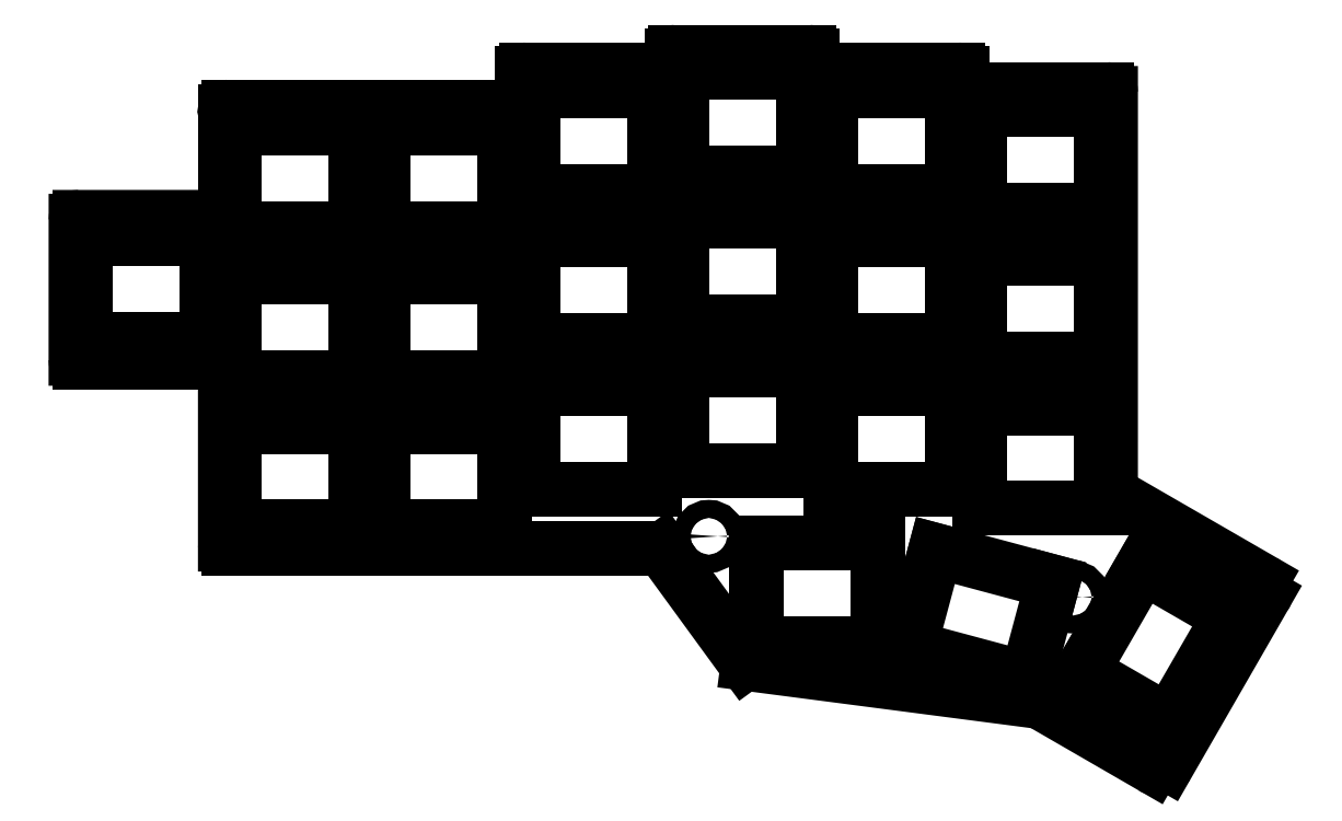
<metadata>
{"format":"dxf","ext":"dxf","renderer":"ezdxf+matplotlib","layout":"modelspace","background":"white","min_lineweight":24,"dpi":150}
</metadata>
<code>
0
SECTION
2
ENTITIES
0
LINE
8
BLACK
10
-128.9
20
-41.2
11
-110.9
21
-41.2
0
LINE
8
BLACK
10
-110.4
20
-9.243
11
-110.4
21
-22.2
0
ARC
8
BLACK
10
-110.9
20
-41.7
40
0.5
50
-0
51
90
0
LINE
8
BLACK
10
-110.9
20
-22.7
11
-128.9
21
-22.7
0
LINE
8
BLACK
10
-129.4
20
-23.2
11
-129.4
21
-40.7
0
ARC
8
BLACK
10
-128.9
20
-40.7
40
0.5
50
-180
51
-90
0
ARC
8
BLACK
10
-128.9
20
-23.2
40
0.5
50
90
51
180
0
LINE
8
BLACK
10
-110.4
20
-64.4
11
-110.4
21
-41.7
0
ARC
8
BLACK
10
-110.9
20
-22.2
40
0.5
50
-90
51
-0
0
ARC
8
BLACK
10
3.387
20
-57.44
40
0.8504
50
-178.3
51
-125.8
0
ARC
8
BLACK
10
21.04
20
-70.2
40
1.387
50
-33.98
51
56.25
0
LINE
8
BLACK
10
21.81
20
-69.05
11
2.89
21
-58.12
0
ARC
8
BLACK
10
8.684
20
-91.66
40
1.387
50
-124
51
-33.75
0
ARC
8
BLACK
10
-7.373
20
-87.82
40
3.414
50
73.19
51
84.4
0
LINE
8
BLACK
10
9.837
20
-92.43
11
22.19
21
-70.97
0
LINE
8
BLACK
10
-6.385
20
-84.55
11
7.909
21
-92.81
0
LINE
8
BLACK
10
-43.71
20
-79.65
11
-7.039
21
-84.42
0
ARC
8
BLACK
10
-43.71
20
-79.15
40
0.5
50
-135
51
-90
0
LINE
8
BLACK
10
-54.61
20
-65.05
11
-44.06
21
-79.5
0
LINE
8
BLACK
10
2.54
20
-6.9
11
2.537
21
-57.46
0
ARC
8
BLACK
10
2.04
20
-6.9
40
0.5
50
-0
51
90
0
ARC
8
BLACK
10
-54.96
20
-65.4
40
0.5
50
45
51
90
0
ARC
8
BLACK
10
-109.9
20
-64.4
40
0.5
50
-180
51
-90
0
ARC
8
BLACK
10
-110
20
-9.105
40
0.4551
50
-270
51
-162.4
0
ARC
8
BLACK
10
-72.96
20
-8.15
40
0.5
50
-90
51
-0
0
ARC
8
BLACK
10
-71.96
20
-4.4
40
0.5
50
90
51
180
0
ARC
8
BLACK
10
-53.96
20
-3.4
40
0.5
50
-90
51
-0
0
ARC
8
BLACK
10
-52.96
20
-2.15
40
0.5
50
90
51
180
0
ARC
8
BLACK
10
-35.96
20
-2.15
40
0.5
50
-0
51
90
0
ARC
8
BLACK
10
-34.96
20
-3.4
40
0.5
50
-180
51
-90
0
ARC
8
BLACK
10
-16.96
20
-4.4
40
0.5
50
-0
51
90
0
ARC
8
BLACK
10
-15.96
20
-5.9
40
0.5
50
-180
51
-90
0
LINE
8
BLACK
10
-54.96
20
-64.9
11
-109.9
21
-64.9
0
LINE
8
BLACK
10
-72.96
20
-8.65
11
-110
21
-8.65
0
LINE
8
BLACK
10
-72.46
20
-4.4
11
-72.46
21
-8.15
0
LINE
8
BLACK
10
-53.96
20
-3.9
11
-71.96
21
-3.9
0
LINE
8
BLACK
10
-53.46
20
-2.15
11
-53.46
21
-3.4
0
LINE
8
BLACK
10
-35.96
20
-1.65
11
-52.96
21
-1.65
0
LINE
8
BLACK
10
-35.46
20
-3.4
11
-35.46
21
-2.15
0
LINE
8
BLACK
10
-16.96
20
-3.9
11
-34.96
21
-3.9
0
LINE
8
BLACK
10
-16.46
20
-5.9
11
-16.46
21
-4.4
0
LINE
8
BLACK
10
2.04
20
-6.4
11
-15.96
21
-6.4
0
CIRCLE
8
BLACK
10
-15.96
20
-23.65
40
1.15
0
CIRCLE
8
BLACK
10
-48.71
20
-63.4
40
1.15
0
CIRCLE
8
BLACK
10
-91.96
20
-27.4
40
1.15
0
CIRCLE
8
BLACK
10
-91.96
20
-46.15
40
1.15
0
CIRCLE
8
BLACK
10
-2.21
20
-71.15
40
1.15
0
LINE
8
BLACK
10
-128.2
20
-25.43
11
-128.2
21
-38.23
0
LINE
8
BLACK
10
-128.2
20
-38.23
11
-112.7
21
-38.23
0
LINE
8
BLACK
10
-112.7
20
-38.23
11
-112.7
21
-25.43
0
LINE
8
BLACK
10
-112.7
20
-25.43
11
-128.2
21
-25.43
0
LINE
8
BLACK
10
-1.128
20
-80.65
11
9.958
21
-87.05
0
LINE
8
BLACK
10
9.958
20
-87.05
11
17.71
21
-73.62
0
LINE
8
BLACK
10
17.71
20
-73.62
11
6.622
21
-67.22
0
LINE
8
BLACK
10
6.622
20
-67.22
11
-1.128
21
-80.65
0
LINE
8
BLACK
10
-19.8
20
-65.21
11
-23.11
21
-77.57
0
LINE
8
BLACK
10
-23.11
20
-77.57
11
-8.139
21
-81.58
0
LINE
8
BLACK
10
-8.139
20
-81.58
11
-4.826
21
-69.22
0
LINE
8
BLACK
10
-4.826
20
-69.22
11
-19.8
21
-65.21
0
LINE
8
BLACK
10
-42.68
20
-64.28
11
-42.68
21
-77.08
0
LINE
8
BLACK
10
-42.68
20
-77.08
11
-27.18
21
-77.08
0
LINE
8
BLACK
10
-27.18
20
-77.08
11
-27.18
21
-64.28
0
LINE
8
BLACK
10
-27.18
20
-64.28
11
-42.68
21
-64.28
0
LINE
8
BLACK
10
-14.2
20
-47
11
-14.2
21
-59.8
0
LINE
8
BLACK
10
-14.2
20
-59.8
11
1.3
21
-59.8
0
LINE
8
BLACK
10
1.3
20
-59.8
11
1.3
21
-47
0
LINE
8
BLACK
10
1.3
20
-47
11
-14.2
21
-47
0
LINE
8
BLACK
10
-14.2
20
-9
11
-14.2
21
-21.8
0
LINE
8
BLACK
10
-14.2
20
-21.8
11
1.3
21
-21.8
0
LINE
8
BLACK
10
1.3
20
-21.8
11
1.3
21
-9
0
LINE
8
BLACK
10
1.3
20
-9
11
-14.2
21
-9
0
LINE
8
BLACK
10
-14.2
20
-28
11
-14.2
21
-40.8
0
LINE
8
BLACK
10
-14.2
20
-40.8
11
1.3
21
-40.8
0
LINE
8
BLACK
10
1.3
20
-40.8
11
1.3
21
-28
0
LINE
8
BLACK
10
1.3
20
-28
11
-14.2
21
-28
0
LINE
8
BLACK
10
-33.2
20
-25.62
11
-33.2
21
-38.42
0
LINE
8
BLACK
10
-33.2
20
-38.42
11
-17.7
21
-38.42
0
LINE
8
BLACK
10
-17.7
20
-38.42
11
-17.7
21
-25.62
0
LINE
8
BLACK
10
-17.7
20
-25.62
11
-33.2
21
-25.62
0
LINE
8
BLACK
10
-33.2
20
-6.625
11
-33.2
21
-19.43
0
LINE
8
BLACK
10
-33.2
20
-19.43
11
-17.7
21
-19.43
0
LINE
8
BLACK
10
-17.7
20
-19.43
11
-17.7
21
-6.625
0
LINE
8
BLACK
10
-17.7
20
-6.625
11
-33.2
21
-6.625
0
LINE
8
BLACK
10
-33.2
20
-44.62
11
-33.2
21
-57.42
0
LINE
8
BLACK
10
-33.2
20
-57.42
11
-17.7
21
-57.42
0
LINE
8
BLACK
10
-17.7
20
-57.42
11
-17.7
21
-44.62
0
LINE
8
BLACK
10
-17.7
20
-44.62
11
-33.2
21
-44.62
0
LINE
8
BLACK
10
-52.2
20
-23.25
11
-52.2
21
-36.05
0
LINE
8
BLACK
10
-52.2
20
-36.05
11
-36.7
21
-36.05
0
LINE
8
BLACK
10
-36.7
20
-36.05
11
-36.7
21
-23.25
0
LINE
8
BLACK
10
-36.7
20
-23.25
11
-52.2
21
-23.25
0
LINE
8
BLACK
10
-52.2
20
-42.25
11
-52.2
21
-55.05
0
LINE
8
BLACK
10
-52.2
20
-55.05
11
-36.7
21
-55.05
0
LINE
8
BLACK
10
-36.7
20
-55.05
11
-36.7
21
-42.25
0
LINE
8
BLACK
10
-36.7
20
-42.25
11
-52.2
21
-42.25
0
LINE
8
BLACK
10
-52.2
20
-4.25
11
-52.2
21
-17.05
0
LINE
8
BLACK
10
-52.2
20
-17.05
11
-36.7
21
-17.05
0
LINE
8
BLACK
10
-36.7
20
-17.05
11
-36.7
21
-4.25
0
LINE
8
BLACK
10
-36.7
20
-4.25
11
-52.2
21
-4.25
0
LINE
8
BLACK
10
-71.2
20
-25.62
11
-71.2
21
-38.42
0
LINE
8
BLACK
10
-71.2
20
-38.42
11
-55.7
21
-38.42
0
LINE
8
BLACK
10
-55.7
20
-38.42
11
-55.7
21
-25.62
0
LINE
8
BLACK
10
-55.7
20
-25.62
11
-71.2
21
-25.62
0
LINE
8
BLACK
10
-71.2
20
-44.62
11
-71.2
21
-57.42
0
LINE
8
BLACK
10
-71.2
20
-57.42
11
-55.7
21
-57.42
0
LINE
8
BLACK
10
-55.7
20
-57.42
11
-55.7
21
-44.62
0
LINE
8
BLACK
10
-55.7
20
-44.62
11
-71.2
21
-44.62
0
LINE
8
BLACK
10
-71.2
20
-6.625
11
-71.2
21
-19.43
0
LINE
8
BLACK
10
-71.2
20
-19.43
11
-55.7
21
-19.43
0
LINE
8
BLACK
10
-55.7
20
-19.43
11
-55.7
21
-6.625
0
LINE
8
BLACK
10
-55.7
20
-6.625
11
-71.2
21
-6.625
0
LINE
8
BLACK
10
-90.2
20
-30.38
11
-90.2
21
-43.17
0
LINE
8
BLACK
10
-90.2
20
-43.17
11
-74.7
21
-43.17
0
LINE
8
BLACK
10
-74.7
20
-43.17
11
-74.7
21
-30.38
0
LINE
8
BLACK
10
-74.7
20
-30.38
11
-90.2
21
-30.38
0
LINE
8
BLACK
10
-90.2
20
-49.38
11
-90.2
21
-62.17
0
LINE
8
BLACK
10
-90.2
20
-62.17
11
-74.7
21
-62.17
0
LINE
8
BLACK
10
-74.7
20
-62.17
11
-74.7
21
-49.38
0
LINE
8
BLACK
10
-74.7
20
-49.38
11
-90.2
21
-49.38
0
LINE
8
BLACK
10
-109.2
20
-49.38
11
-109.2
21
-62.17
0
LINE
8
BLACK
10
-109.2
20
-62.17
11
-93.7
21
-62.17
0
LINE
8
BLACK
10
-93.7
20
-62.17
11
-93.7
21
-49.38
0
LINE
8
BLACK
10
-93.7
20
-49.38
11
-109.2
21
-49.38
0
LINE
8
BLACK
10
-109.2
20
-30.38
11
-109.2
21
-43.17
0
LINE
8
BLACK
10
-109.2
20
-43.17
11
-93.7
21
-43.17
0
LINE
8
BLACK
10
-93.7
20
-43.17
11
-93.7
21
-30.38
0
LINE
8
BLACK
10
-93.7
20
-30.38
11
-109.2
21
-30.38
0
LINE
8
BLACK
10
-109.2
20
-11.38
11
-109.2
21
-24.18
0
LINE
8
BLACK
10
-109.2
20
-24.18
11
-93.7
21
-24.18
0
LINE
8
BLACK
10
-93.7
20
-24.18
11
-93.7
21
-11.38
0
LINE
8
BLACK
10
-93.7
20
-11.38
11
-109.2
21
-11.38
0
LINE
8
BLACK
10
-90.2
20
-11.38
11
-90.2
21
-24.18
0
LINE
8
BLACK
10
-90.2
20
-24.18
11
-74.7
21
-24.18
0
LINE
8
BLACK
10
-74.7
20
-24.18
11
-74.7
21
-11.38
0
LINE
8
BLACK
10
-74.7
20
-11.38
11
-90.2
21
-11.38
0
ENDSEC
0
EOF

</code>
